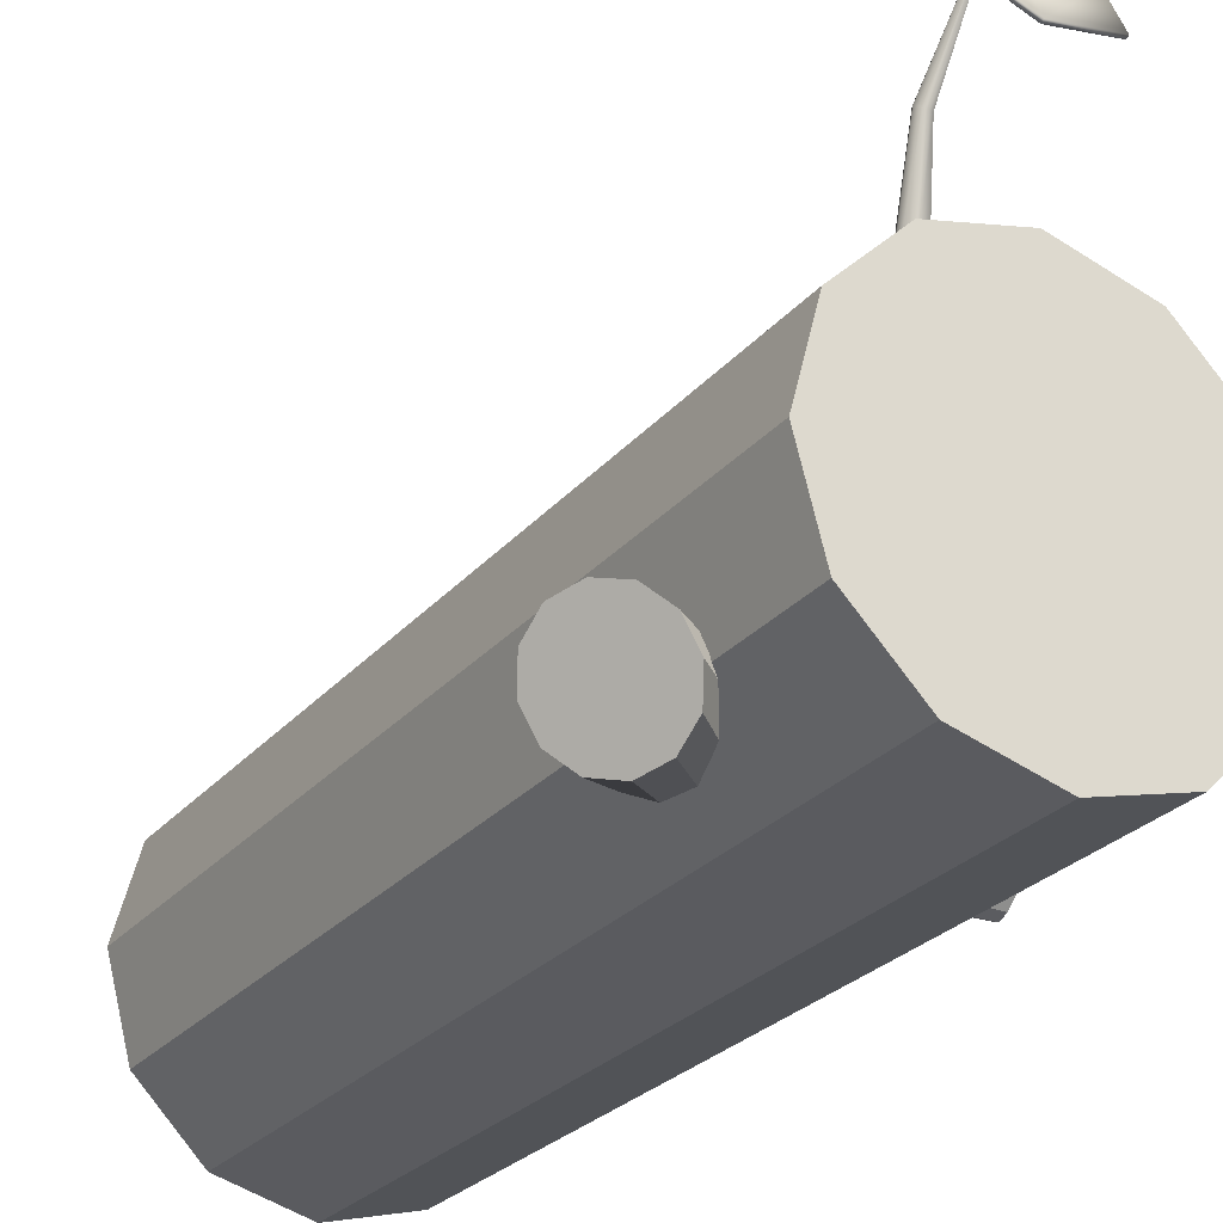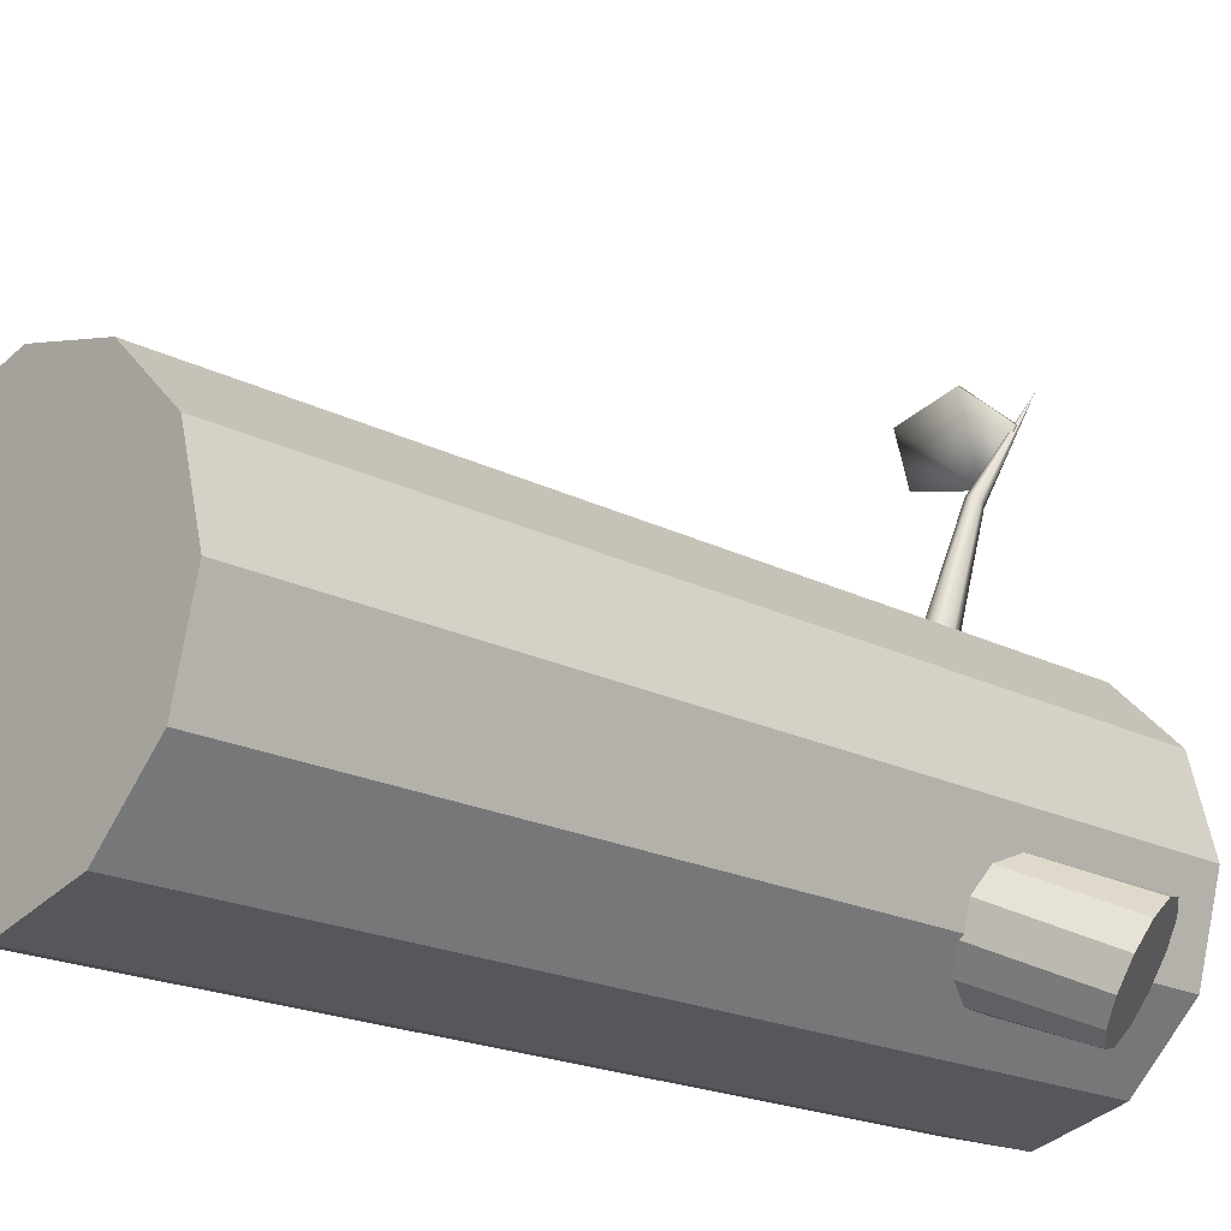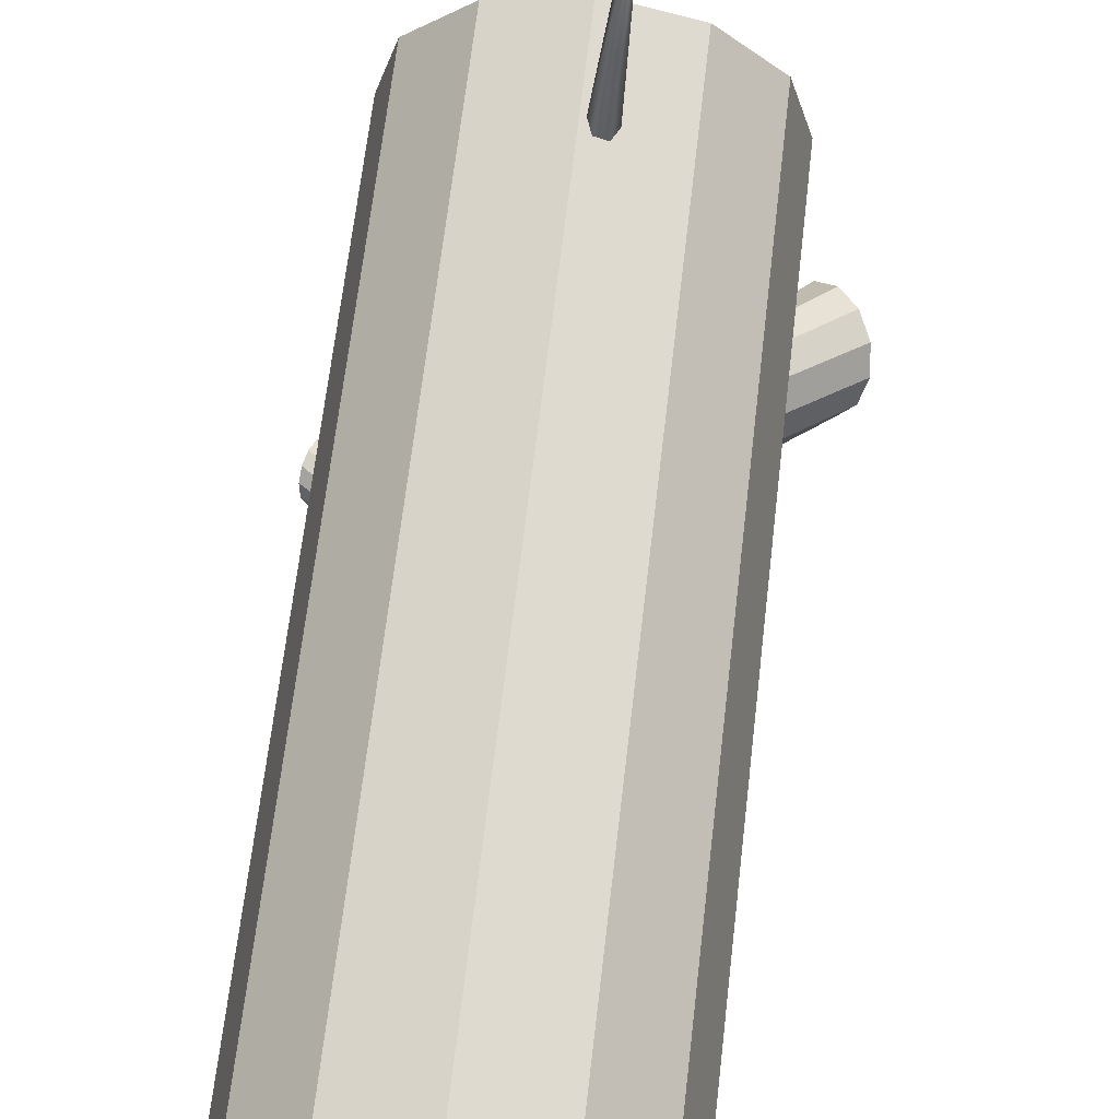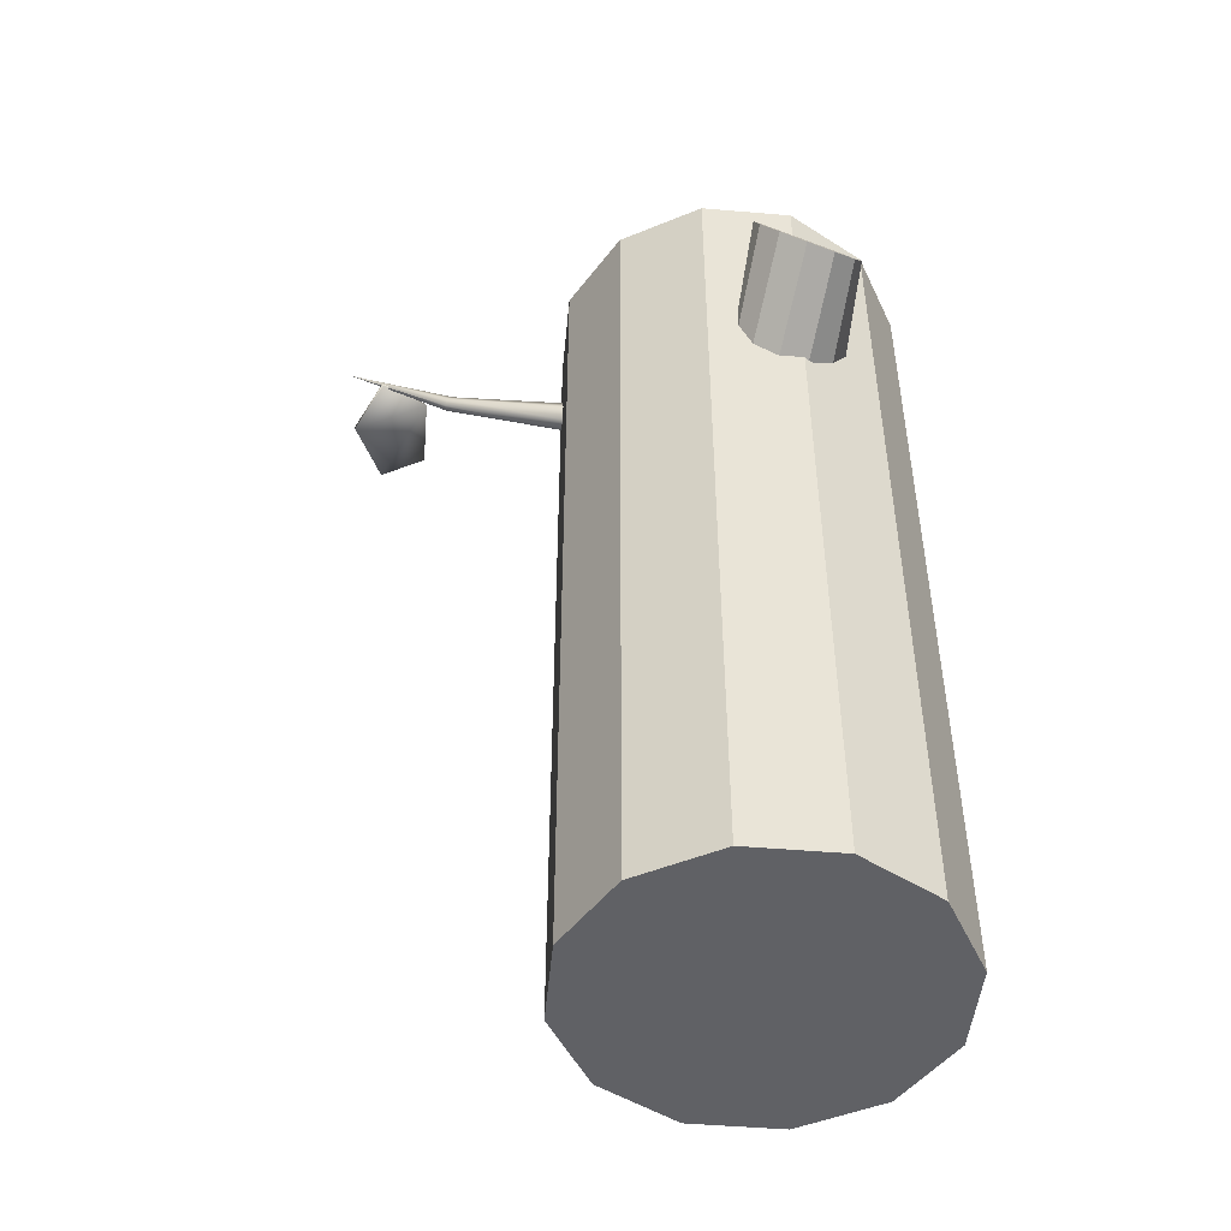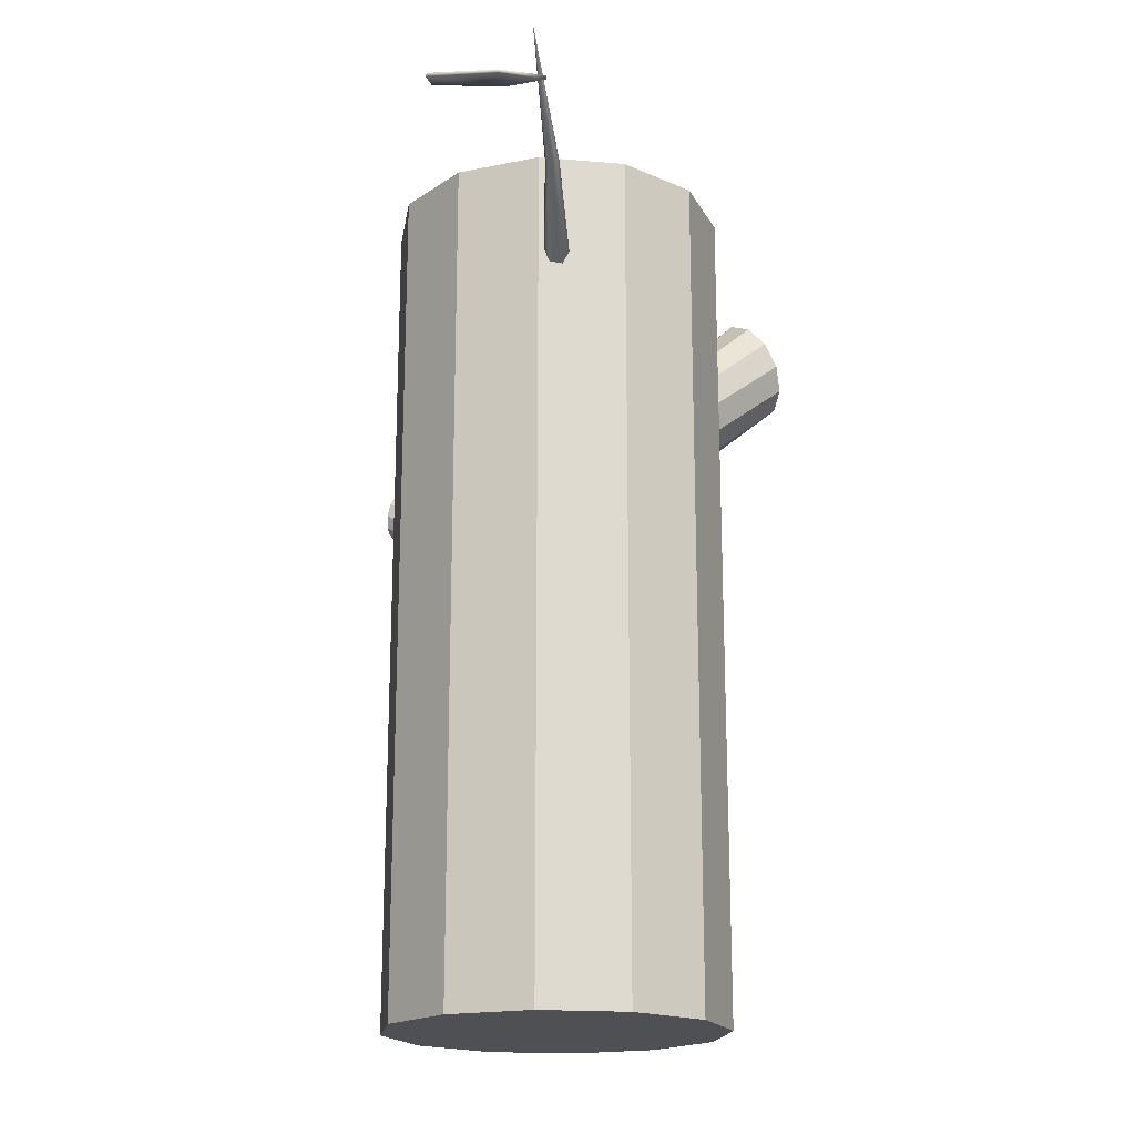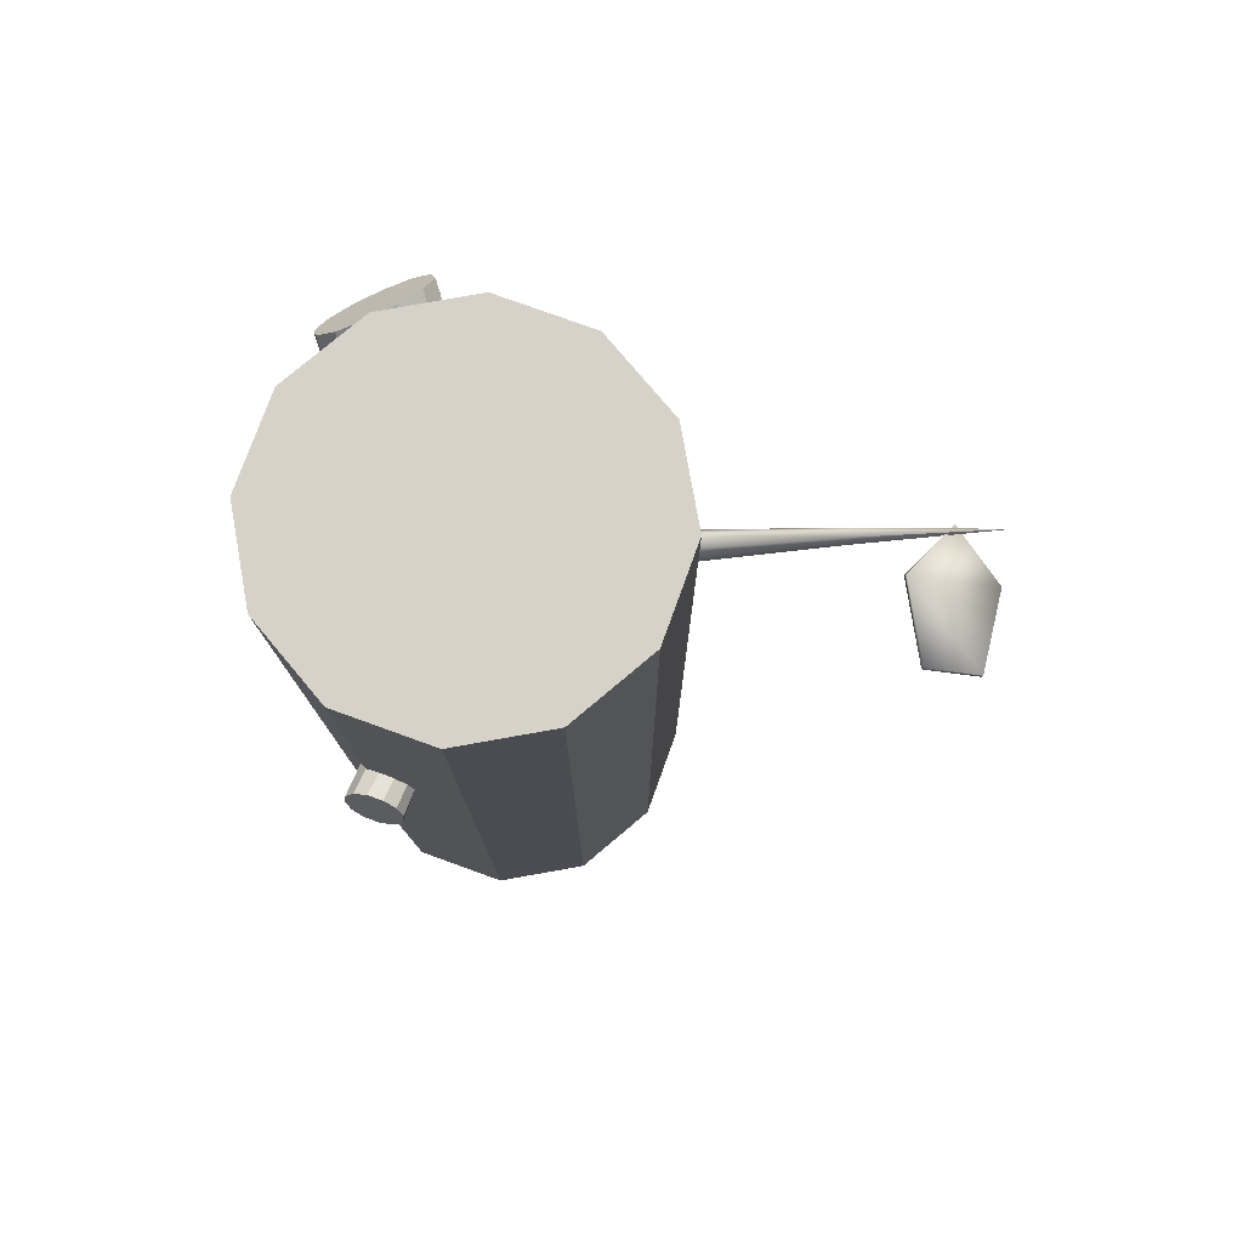
<metadata>
{"format":"obj","ext":"obj","renderer":"f3d","projection":"perspective","resolution":1024,"background":"white","views":[{"elev":-26.9,"azim":149.0,"up":"+Z"},{"elev":-19.3,"azim":45.9,"up":"+Z"},{"elev":67.3,"azim":6.7,"up":"+Z"},{"elev":-48.4,"azim":99.6,"up":"+Y"},{"elev":-18.8,"azim":5.9,"up":"+Y"},{"elev":77.7,"azim":-85.1,"up":"+Y"}]}
</metadata>
<code>
g default
v 43.3 -237 -25
v 25 -237 -43.3
v 43.3 13.01 -25
v 25 13.01 -43.3
v 4e-06 -237 -50
v 4e-06 13.01 -50
v -25 -237 -43.3
v -25 13.01 -43.3
v -43.3 -237 -25
v -43.3 13.01 -25
v -50 -237 -2e-06
v -50 13.01 -2e-06
v -43.3 -237 25
v -43.3 13.01 25
v -25 -237 43.3
v -25 13.01 43.3
v -1e-06 -237 50
v -1e-06 13.01 50
v 25 -237 43.3
v 25 13.01 43.3
v 43.3 -237 25
v 43.3 13.01 25
v 50 -237 0
v 50 13.01 0
v 0 -237 0
v 0 13.01 0
v 41.8 -58.09 -25.79
v 38.2 -54.56 -32.22
v 62.49 -38.18 -36.49
v 57.06 -34.76 -41.53
v 34.95 -47.97 -35.76
v 51.95 -28.65 -43.34
v 32.91 -40.06 -35.47
v 48.54 -21.48 -41.41
v 32.64 -32.97 -31.43
v 47.73 -15.18 -36.27
v 34.2 -28.59 -24.72
v 49.75 -11.44 -29.3
v 37.18 -28.1 -17.13
v 54.05 -11.26 -22.36
v 40.78 -31.62 -10.7
v 59.48 -14.68 -17.31
v 44.04 -38.22 -7.159
v 64.59 -20.8 -15.51
v 46.08 -46.12 -7.446
v 68 -27.96 -17.43
v 46.35 -53.21 -11.49
v 68.81 -34.26 -22.57
v 44.79 -57.59 -18.2
v 66.79 -38 -29.55
v 58.27 -24.72 -29.42
v -40.9 -85.94 -22.64
v -42.88 -86.31 -19.21
v -53.96 -79.1 -24.96
v -54.92 -79.29 -21.1
v -44.45 -84.67 -15.94
v -55.27 -77.53 -17.55
v -45.2 -81.46 -13.72
v -54.92 -74.29 -15.26
v -44.93 -77.54 -13.13
v -53.96 -70.46 -14.84
v -43.7 -73.95 -14.34
v -52.65 -67.04 -16.4
v -41.85 -71.67 -17.02
v -51.34 -64.97 -19.53
v -39.88 -71.29 -20.46
v -50.38 -64.78 -23.39
v -38.3 -72.93 -23.72
v -50.03 -66.54 -26.94
v -37.56 -76.15 -25.94
v -50.38 -69.78 -29.23
v -37.83 -80.07 -26.53
v -51.34 -73.61 -29.65
v -39.06 -83.66 -25.32
v -52.65 -77.03 -28.09
v -52.65 -72.04 -22.25
v -4.505 11.23 93.18
v -24.1 9.914 98.23
v -4.442 12.25 93.67
v -23.96 10.98 98.55
v -23.53 4.458 111.5
v -23.39 5.523 111.8
v -3.507 2.42 114.6
v -3.372 3.486 115
v 8.347 6.612 103.4
v 8.481 7.677 103.7
v 6.797 -14.83 41.47
v 2.775 -14.79 41.6
v 0.7603 -18.58 43.4
v 2.768 -22.41 45.07
v 6.791 -22.44 44.94
v 8.805 -18.66 43.14
v 8.712 -4.822 81.19
v 6.704 -4.785 81.06
v 5.614 -6.504 82.14
v 6.532 -8.26 83.36
v 8.54 -8.297 83.49
v 9.63 -6.578 82.41
v 5.857 17.41 114.8
g polySurface4
f 1 2 3
f 3 2 4
f 2 5 4
f 4 5 6
f 5 7 6
f 6 7 8
f 7 9 8
f 8 9 10
f 9 11 10
f 10 11 12
f 11 13 12
f 12 13 14
f 13 15 14
f 14 15 16
f 15 17 16
f 16 17 18
f 17 19 18
f 18 19 20
f 19 21 20
f 20 21 22
f 21 23 22
f 22 23 24
f 23 1 24
f 24 1 3
f 2 1 25
f 5 2 25
f 7 5 25
f 9 7 25
f 11 9 25
f 13 11 25
f 15 13 25
f 17 15 25
f 19 17 25
f 21 19 25
f 23 21 25
f 1 23 25
f 3 4 26
f 4 6 26
f 6 8 26
f 8 10 26
f 10 12 26
f 12 14 26
f 14 16 26
f 16 18 26
f 18 20 26
f 20 22 26
f 22 24 26
f 24 3 26
f 27 28 29
f 29 28 30
f 28 31 30
f 30 31 32
f 31 33 32
f 32 33 34
f 33 35 34
f 34 35 36
f 35 37 36
f 36 37 38
f 37 39 38
f 38 39 40
f 39 41 40
f 40 41 42
f 41 43 42
f 42 43 44
f 43 45 44
f 44 45 46
f 45 47 46
f 46 47 48
f 47 49 48
f 48 49 50
f 49 27 50
f 50 27 29
f 29 30 51
f 30 32 51
f 32 34 51
f 34 36 51
f 36 38 51
f 38 40 51
f 40 42 51
f 42 44 51
f 44 46 51
f 46 48 51
f 48 50 51
f 50 29 51
f 52 53 54
f 54 53 55
f 53 56 55
f 55 56 57
f 56 58 57
f 57 58 59
f 58 60 59
f 59 60 61
f 60 62 61
f 61 62 63
f 62 64 63
f 63 64 65
f 64 66 65
f 65 66 67
f 66 68 67
f 67 68 69
f 68 70 69
f 69 70 71
f 70 72 71
f 71 72 73
f 72 74 73
f 73 74 75
f 74 52 75
f 75 52 54
f 54 55 76
f 55 57 76
f 57 59 76
f 59 61 76
f 61 63 76
f 63 65 76
f 65 67 76
f 67 69 76
f 69 71 76
f 71 73 76
f 73 75 76
f 75 54 76
f 77 78 79
f 79 78 80
f 81 82 80
f 81 80 78
f 81 83 84
f 81 84 82
f 84 83 85
f 84 85 86
f 85 77 86
f 86 77 79
f 80 82 79
f 79 82 84
f 79 84 86
f 81 78 77
f 81 77 83
f 83 77 85
f 87 88 94 93
f 88 89 95 94
f 89 90 96 95
f 90 91 97 96
f 91 92 98 97
f 92 87 93 98
f 93 94 99
f 94 95 99
f 95 96 99
f 96 97 99
f 97 98 99
f 98 93 99

</code>
